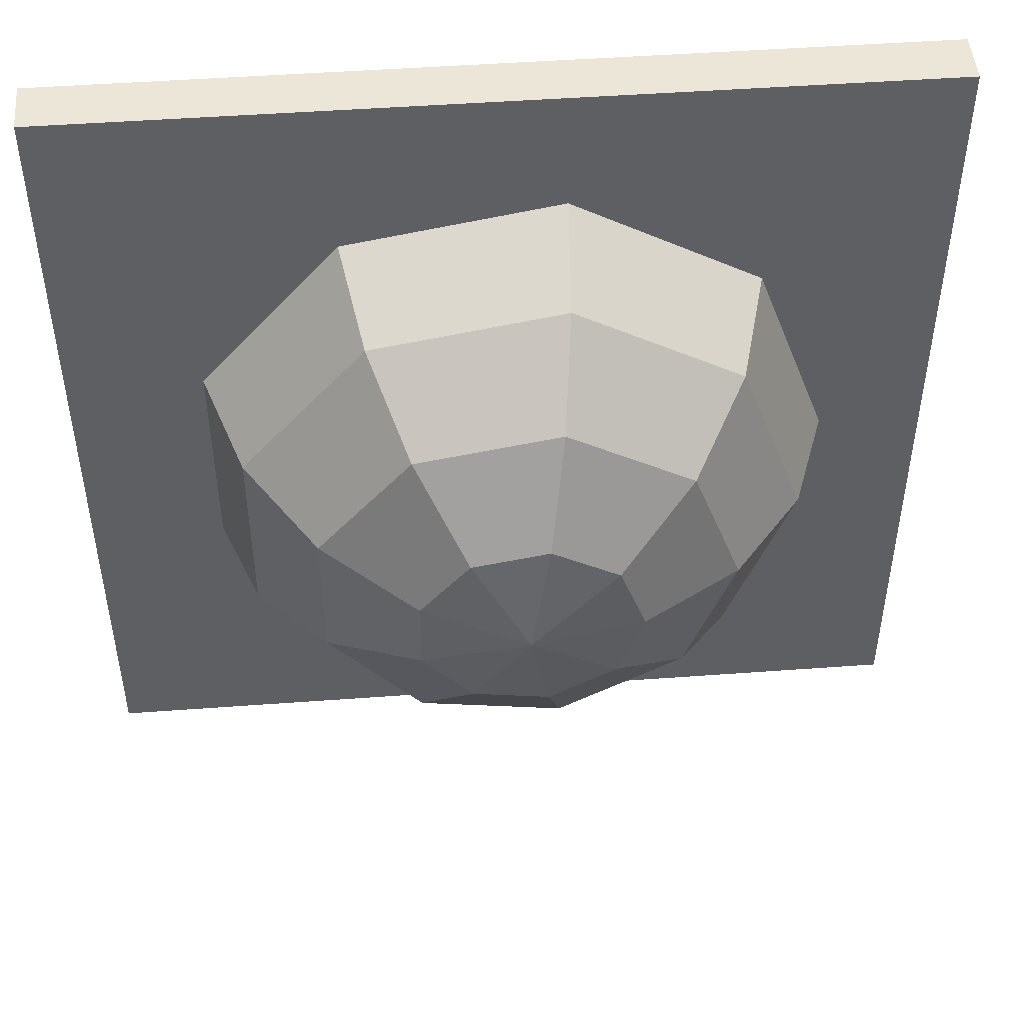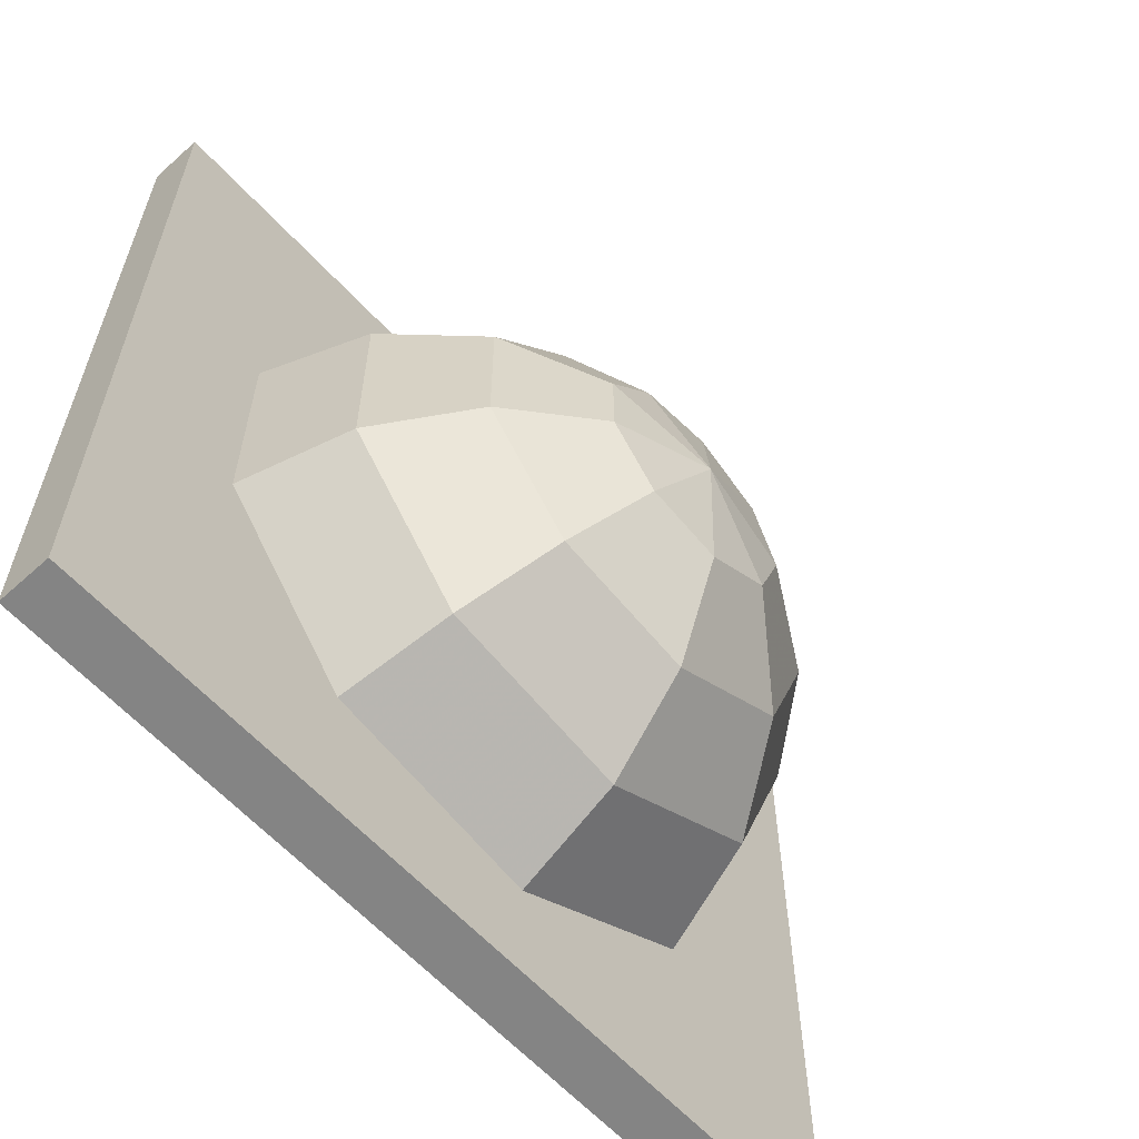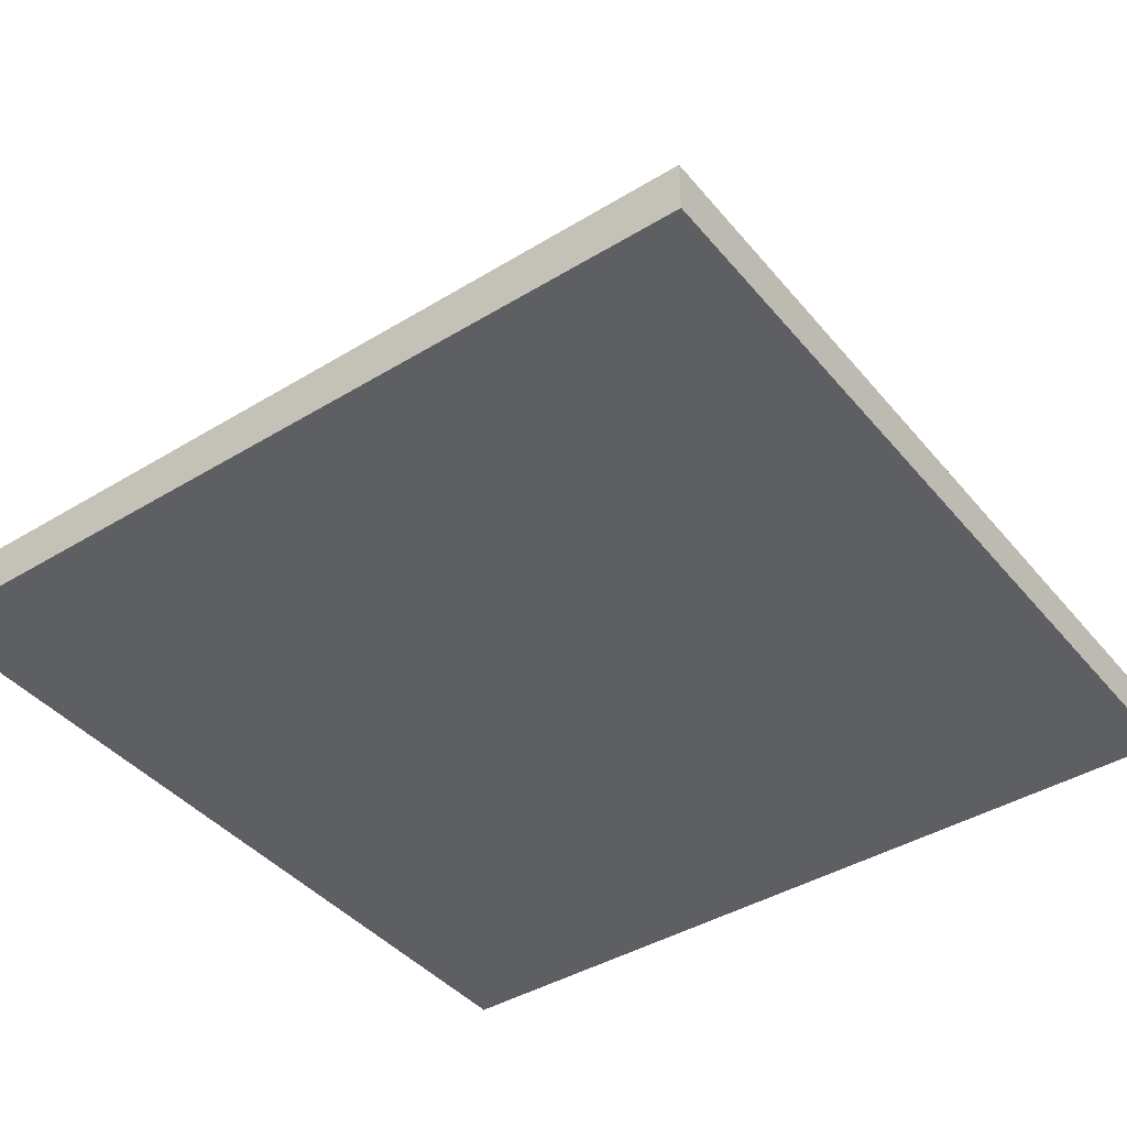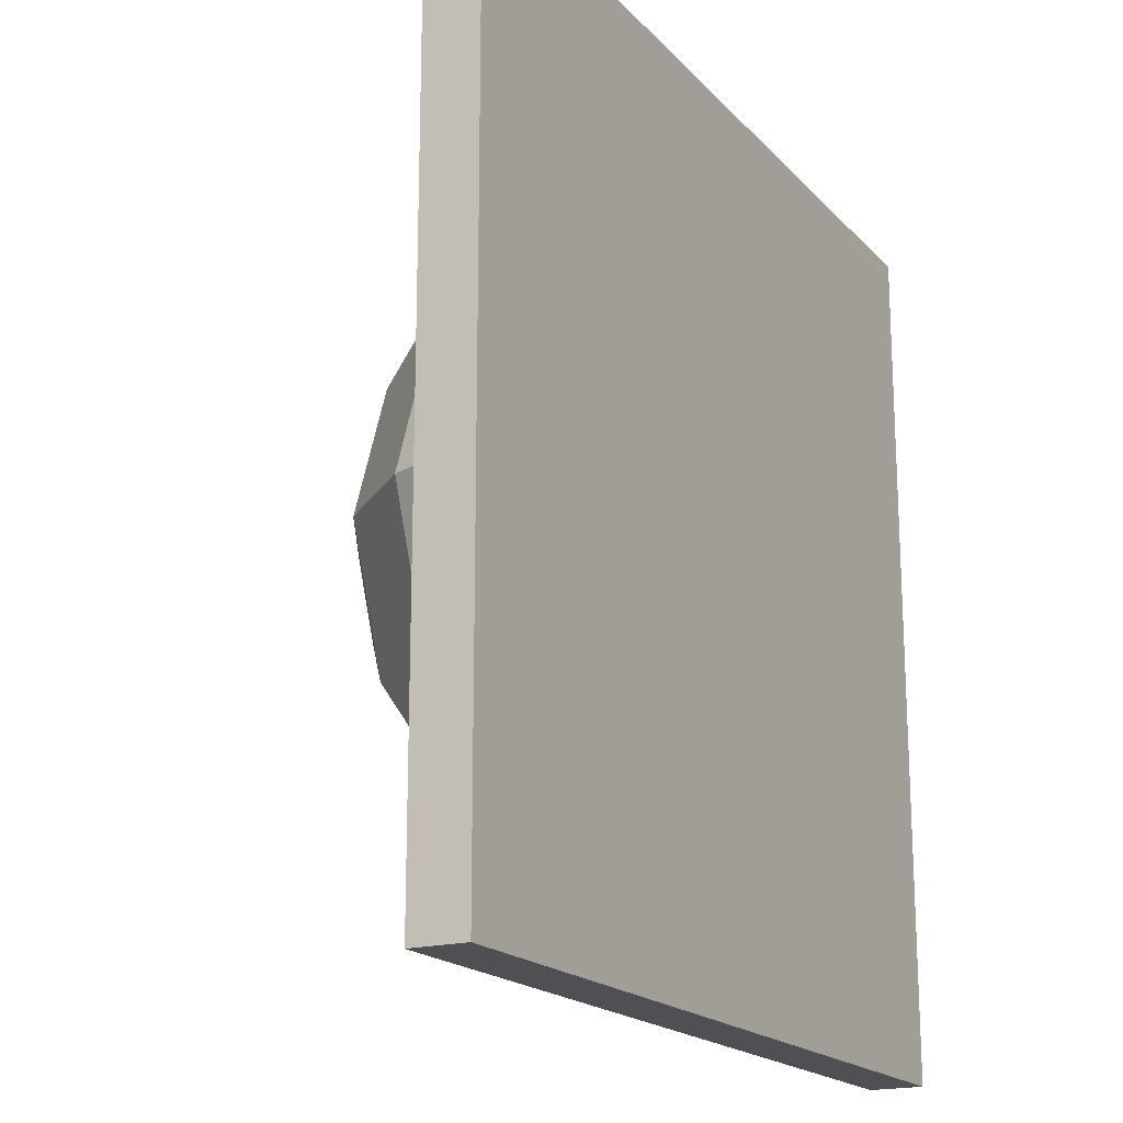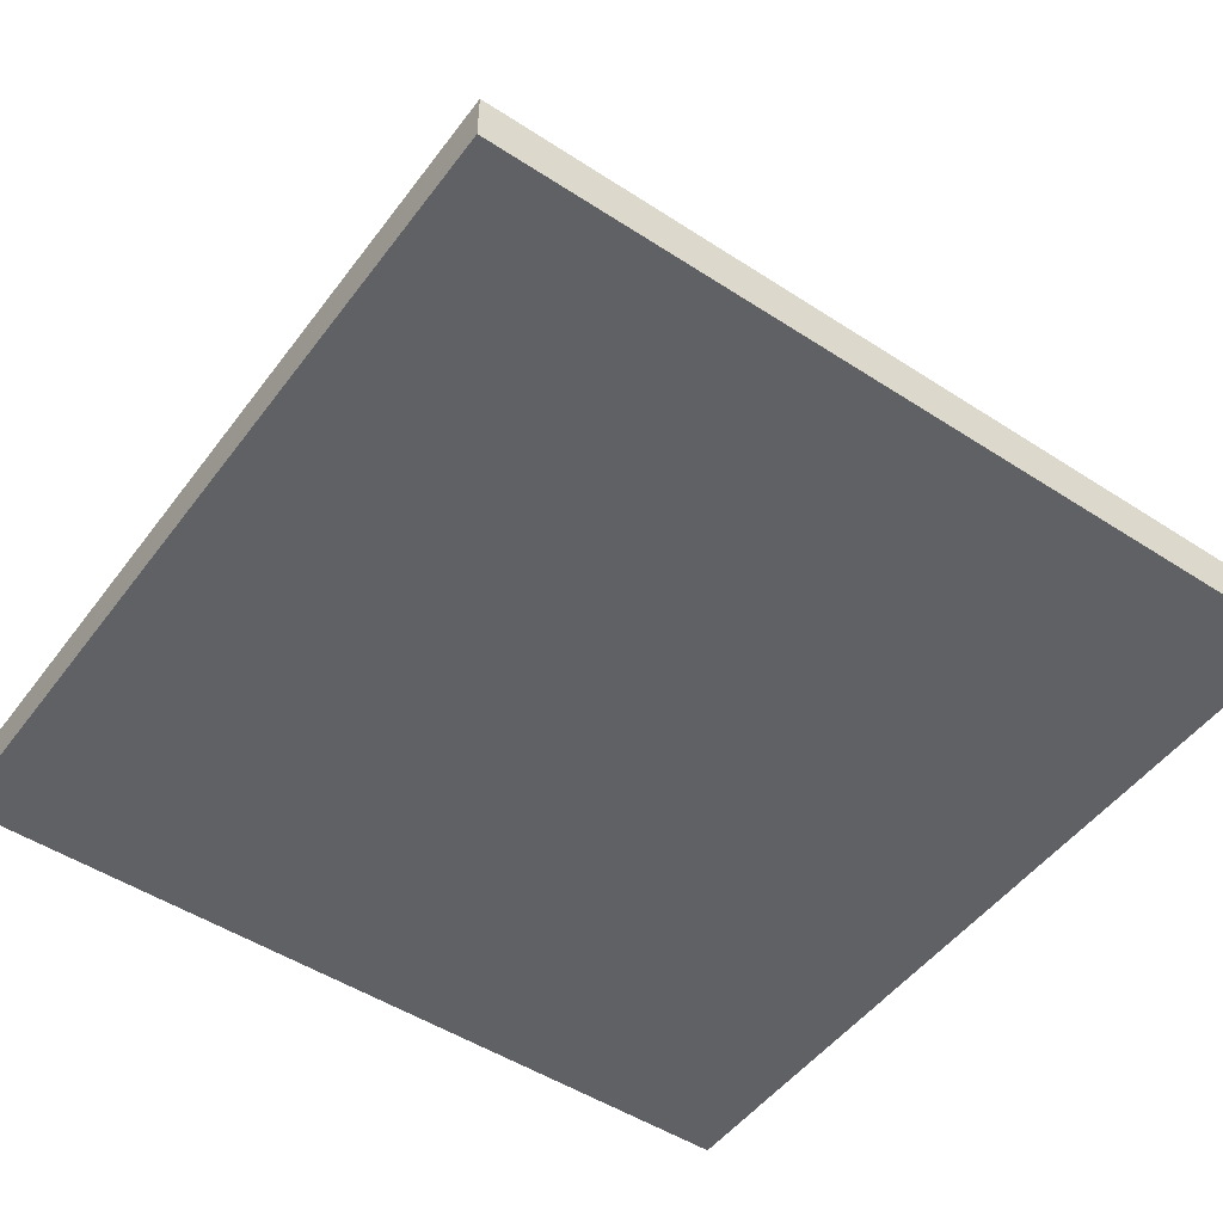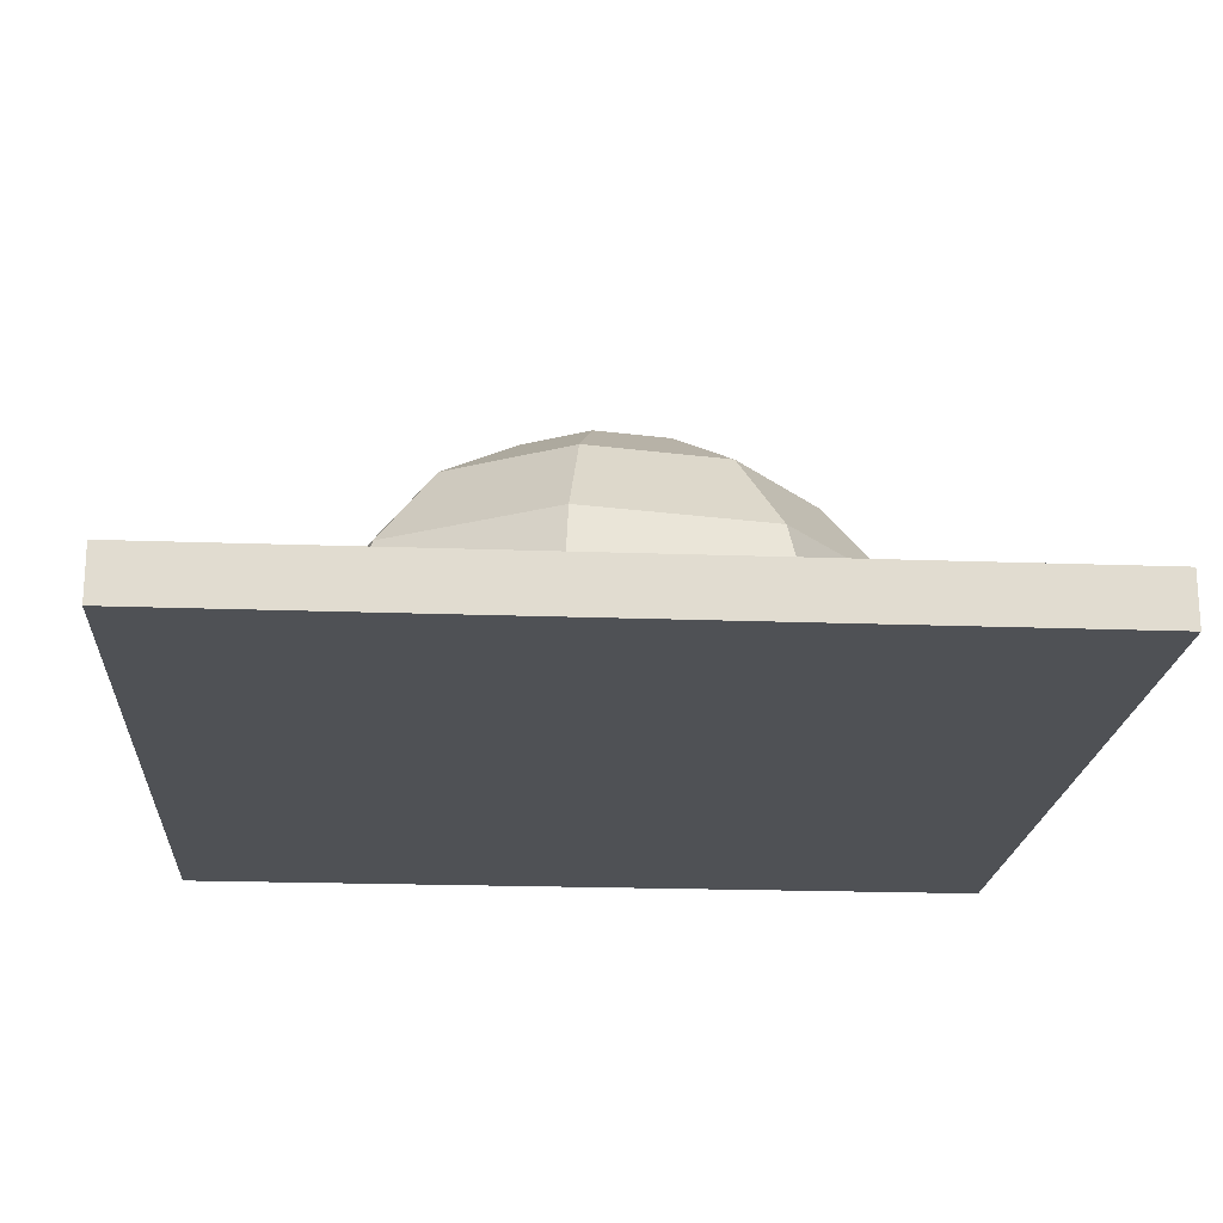
<metadata>
{"format":"obj","ext":"obj","renderer":"f3d","projection":"perspective","resolution":1024,"background":"white","views":[{"elev":48.7,"azim":175.3,"up":"+Z"},{"elev":-61.3,"azim":132.4,"up":"+Z"},{"elev":-41.9,"azim":-53.8,"up":"+Y"},{"elev":-18.5,"azim":-61.6,"up":"+Z"},{"elev":-50.1,"azim":144.5,"up":"+Y"},{"elev":-19.9,"azim":-3.9,"up":"+Y"}]}
</metadata>
<code>
o Sphere
v 0.3945 0.3521 0.4061
v 0.3074 0.2865 0.333
v 0.2428 0.1859 0.2788
v 0.2084 0.06259 0.2499
v 0.4711 0.3521 0.3619
v 0.4514 0.2865 0.2499
v 0.4367 0.1859 0.1668
v 0.4289 0.06259 0.1226
v 0.5582 0.3521 0.3772
v 0.615 0.2865 0.2788
v 0.6572 0.1859 0.2057
v 0.6797 0.06259 0.1668
v 0.4936 0.3749 0.4892
v 0.615 0.3521 0.445
v 0.7219 0.2865 0.4061
v 0.8012 0.1859 0.3772
v 0.8433 0.06259 0.3619
v 0.615 0.3521 0.5334
v 0.7219 0.2865 0.5723
v 0.8012 0.1859 0.6011
v 0.8433 0.06259 0.6165
v 0.5582 0.3521 0.6011
v 0.615 0.2865 0.6996
v 0.6572 0.1859 0.7727
v 0.6797 0.06259 0.8115
v 0.4711 0.3521 0.6165
v 0.4514 0.2865 0.7284
v 0.4367 0.1859 0.8115
v 0.4289 0.06259 0.8558
v 0.3945 0.3521 0.5723
v 0.3074 0.2865 0.6453
v 0.2428 0.1859 0.6996
v 0.2084 0.06259 0.7284
v 0.3643 0.3521 0.4892
v 0.2506 0.2865 0.4892
v 0.1662 0.1859 0.4892
v 0.1213 0.06259 0.4892
f 7 8 4 3
f 2 1 5 6
f 6 7 3 2
f 10 11 7 6
f 11 12 8 7
f 9 10 6 5
f 15 16 11 10
f 16 17 12 11
f 14 15 10 9
f 18 19 15 14
f 19 20 16 15
f 20 21 17 16
f 22 23 19 18
f 23 24 20 19
f 24 25 21 20
f 26 27 23 22
f 27 28 24 23
f 28 29 25 24
f 30 31 27 26
f 31 32 28 27
f 32 33 29 28
f 34 35 31 30
f 35 36 32 31
f 36 37 33 32
f 13 1 34
f 1 2 35 34
f 2 3 36 35
f 3 4 37 36
f 5 1 13
f 13 9 5
f 13 14 9
f 13 18 14
f 13 22 18
f 13 26 22
f 13 30 26
f 13 34 30
o Cube
v 1 0 0
v 1 0 1
v 0 0 1
v 0 0 0
v 1 0.0625 0
v 1 0.0625 1
v 0 0.0625 1
v 0 0.0625 0
f 38 39 40 41
f 42 45 44 43
f 38 42 43 39
f 39 43 44 40
f 40 44 45 41
f 42 38 41 45

</code>
